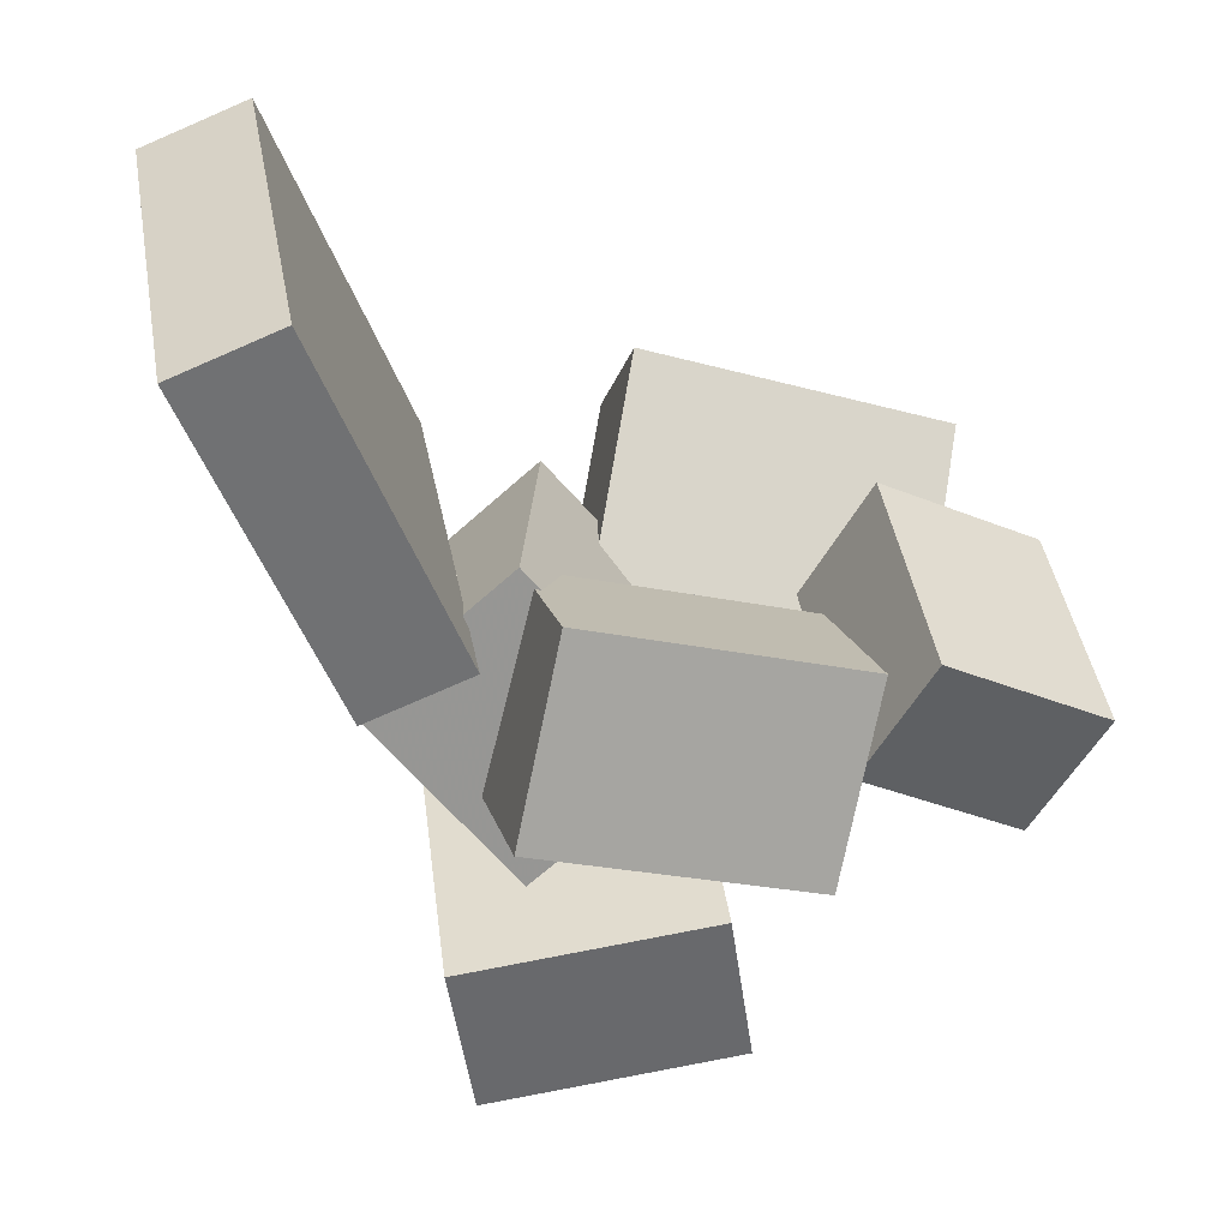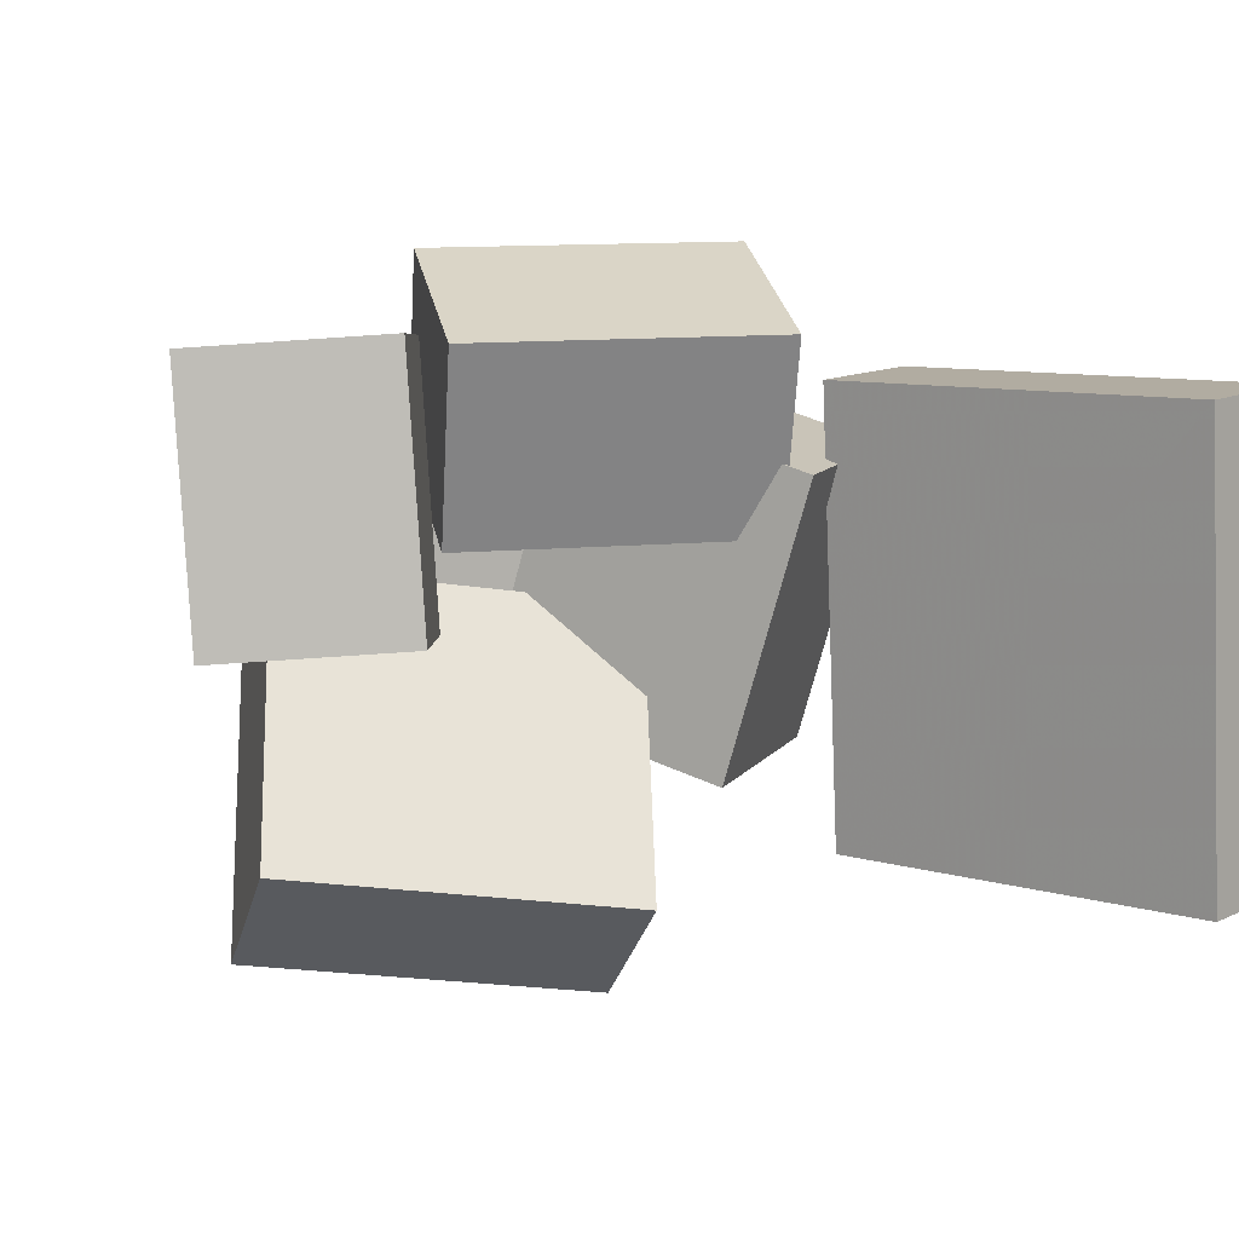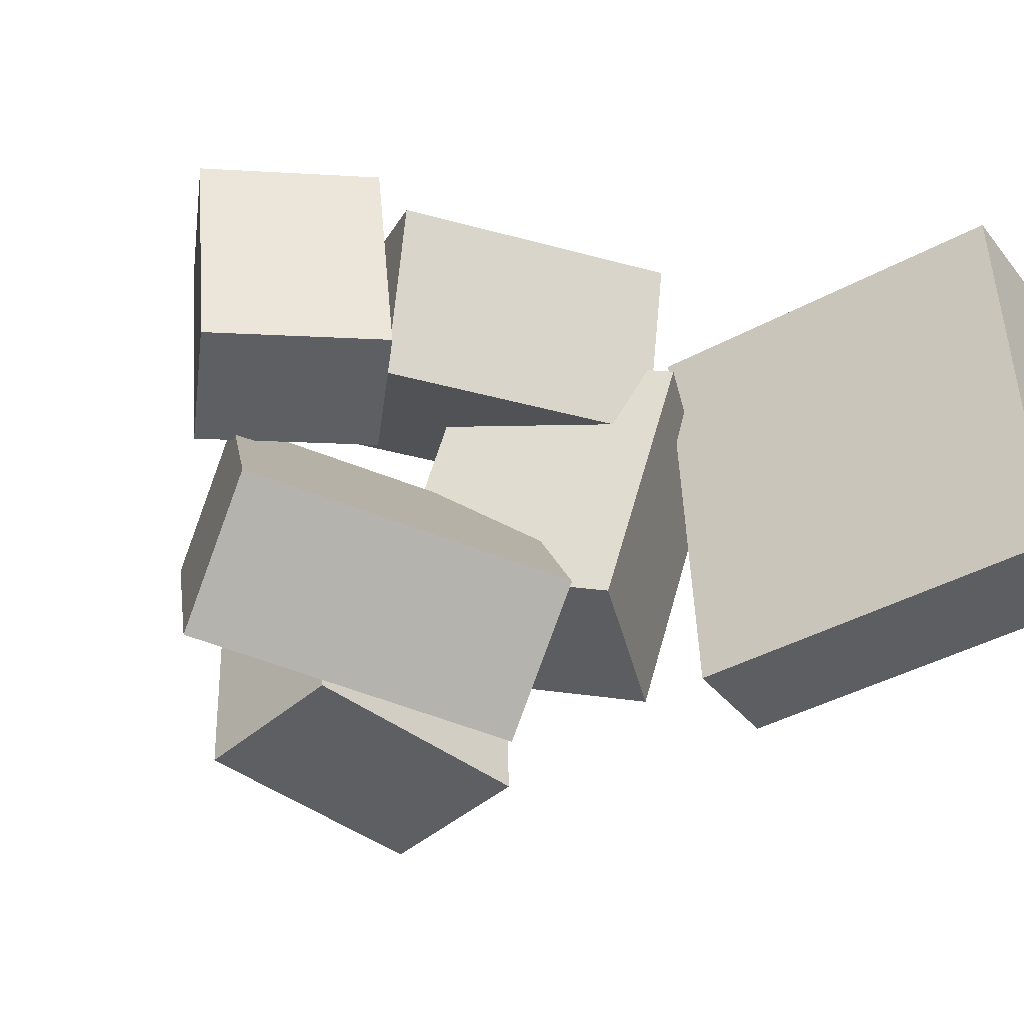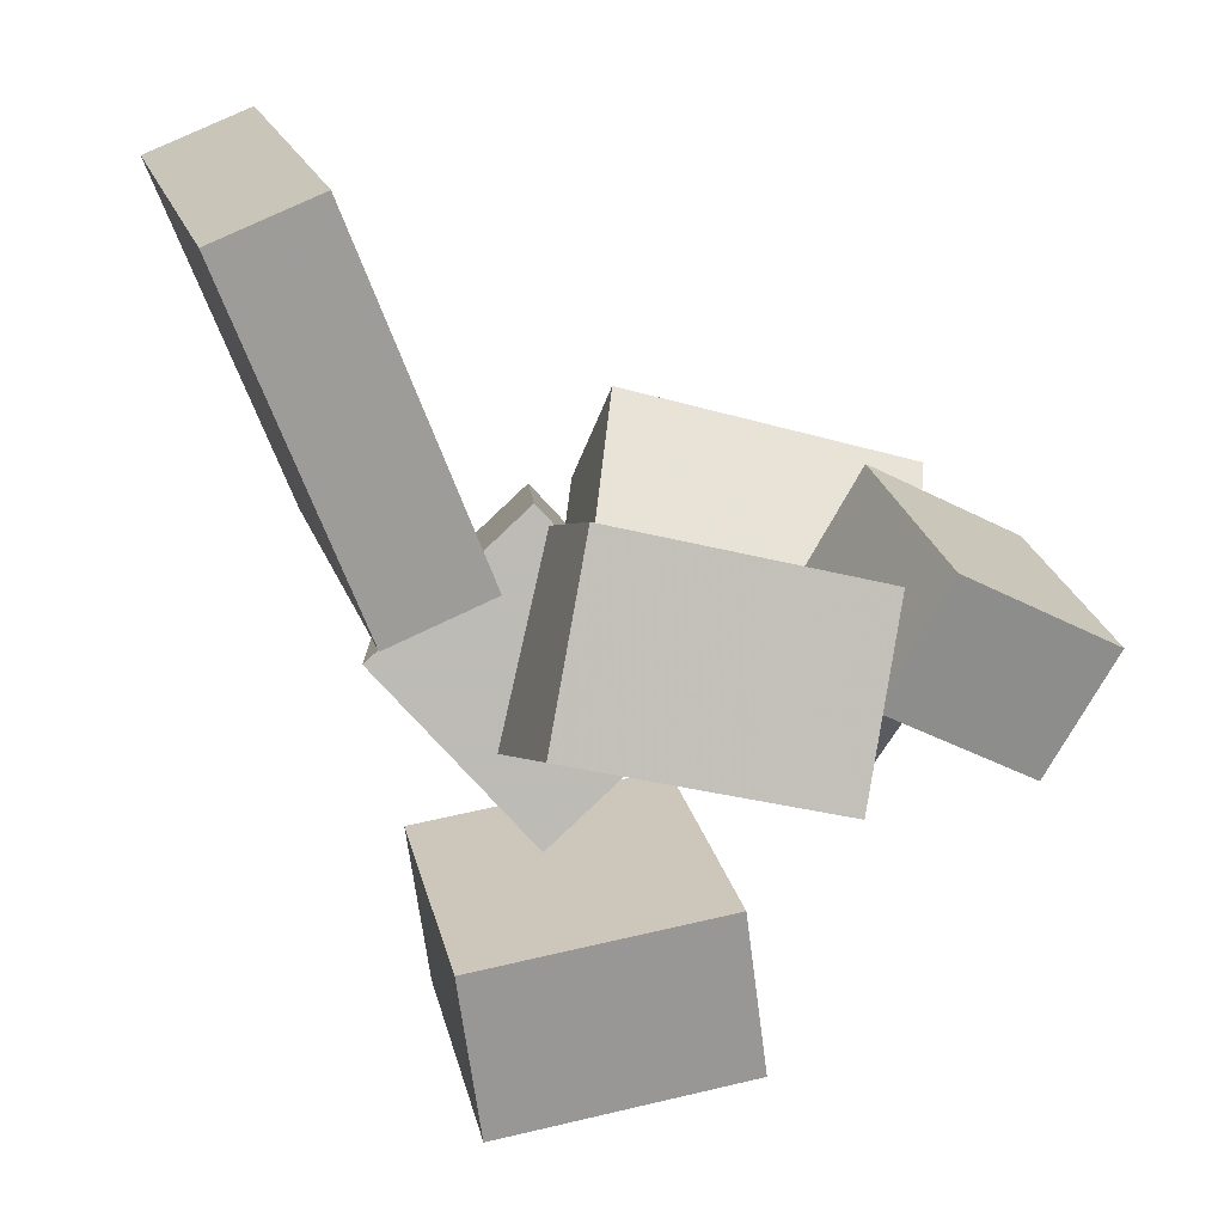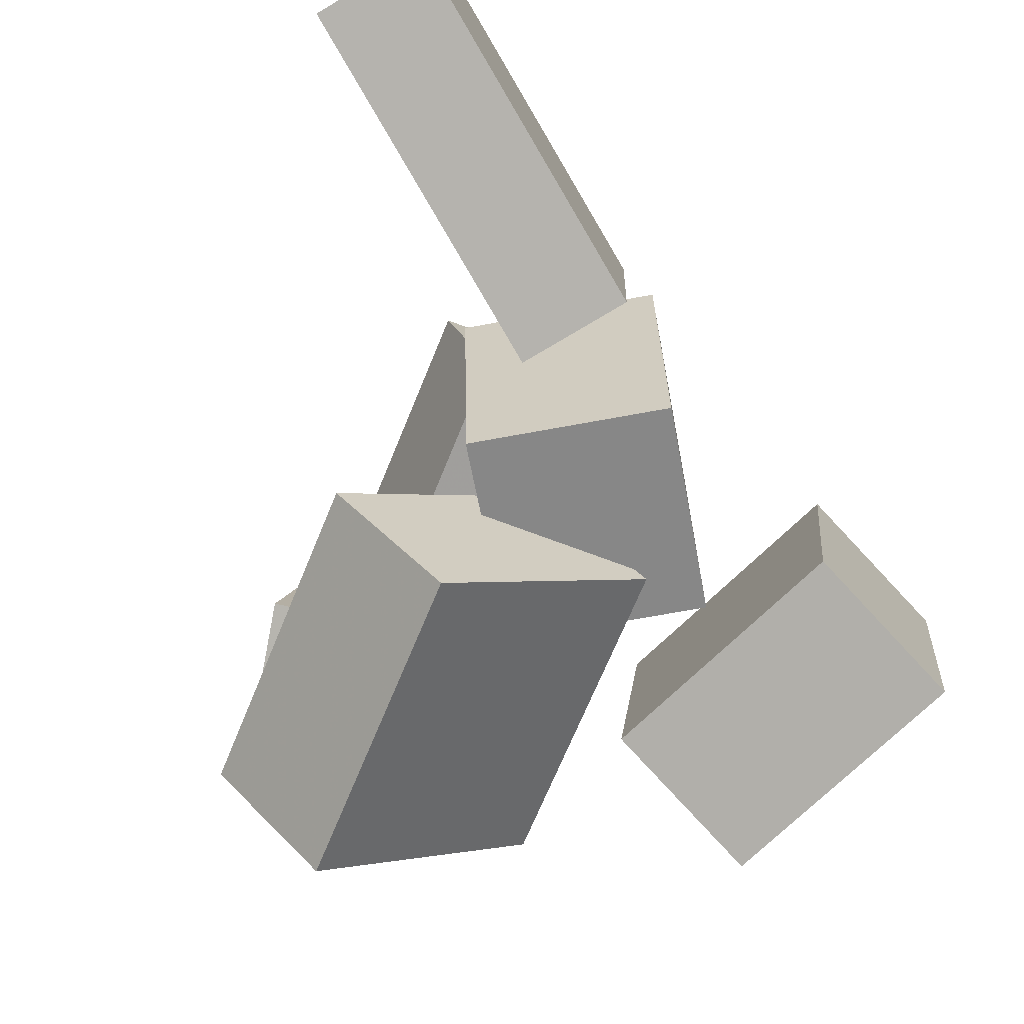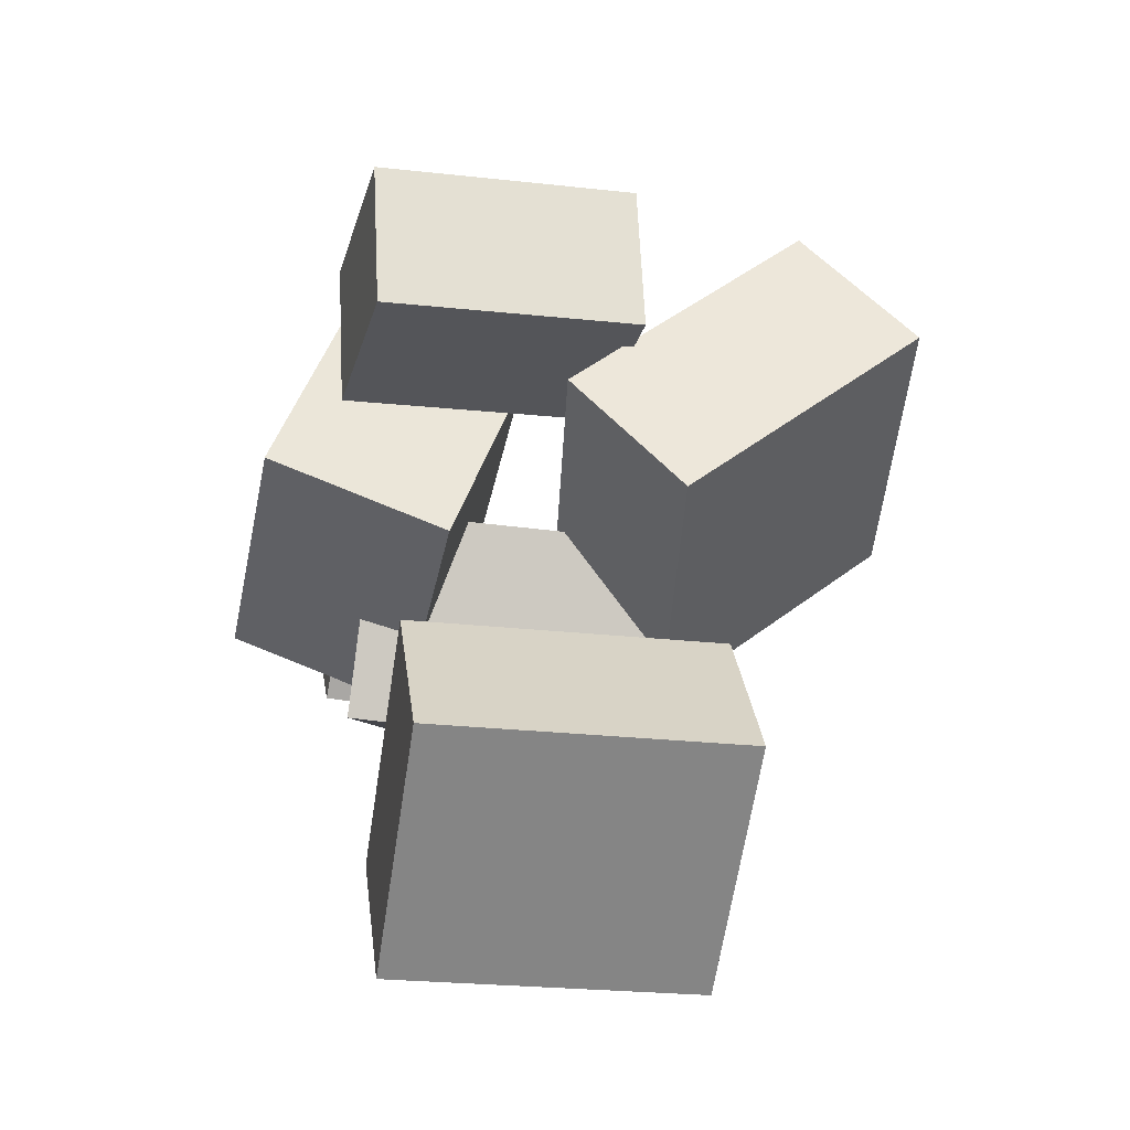
<metadata>
{"format":"obj","ext":"obj","renderer":"f3d","projection":"perspective","resolution":1024,"background":"white","views":[{"elev":32.0,"azim":-9.3,"up":"+Y"},{"elev":13.0,"azim":153.2,"up":"+Z"},{"elev":-35.9,"azim":144.7,"up":"+Z"},{"elev":16.2,"azim":-14.4,"up":"+Y"},{"elev":-77.6,"azim":-127.7,"up":"+Z"},{"elev":-53.7,"azim":78.3,"up":"+Y"}]}
</metadata>
<code>
v -0.2162 0.03516 -0.1716
v -0.2115 0.017 0.1459
v -0.3237 0.3047 -0.1546
v -0.319 0.2866 0.1629
v -0.1346 0.06766 -0.1709
v -0.1299 0.04951 0.1466
v -0.242 0.3372 -0.1539
v -0.2374 0.3191 0.1636
f 1.0 7.0 5.0
f 1.0 3.0 7.0
f 1.0 4.0 3.0
f 1.0 2.0 4.0
f 3.0 8.0 7.0
f 3.0 4.0 8.0
f 5.0 7.0 8.0
f 5.0 8.0 6.0
f 1.0 5.0 6.0
f 1.0 6.0 2.0
f 2.0 6.0 8.0
f 2.0 8.0 4.0
v -0.09063 0.06766 0.04773
v -0.13 -0.077 0.09024
v -0.08053 0.1056 0.1861
v -0.1199 -0.03908 0.2286
v 0.1239 0.009432 0.04804
v 0.08453 -0.1352 0.09055
v 0.134 0.04735 0.1864
v 0.09463 -0.09731 0.2289
f 9.0 15.0 13.0
f 9.0 11.0 15.0
f 9.0 12.0 11.0
f 9.0 10.0 12.0
f 11.0 16.0 15.0
f 11.0 12.0 16.0
f 13.0 15.0 16.0
f 13.0 16.0 14.0
f 9.0 13.0 14.0
f 9.0 14.0 10.0
f 10.0 14.0 16.0
f 10.0 16.0 12.0
v -0.05769 -0.1747 -0.07536
v -0.1011 -0.1364 0.1354
v -0.1701 -0.04701 -0.1217
v -0.2135 -0.008707 0.08908
v 0.05979 -0.06944 -0.07029
v 0.01638 -0.03114 0.1405
v -0.05259 0.05824 -0.1166
v -0.096 0.09654 0.09415
f 17.0 23.0 21.0
f 17.0 19.0 23.0
f 17.0 20.0 19.0
f 17.0 18.0 20.0
f 19.0 24.0 23.0
f 19.0 20.0 24.0
f 21.0 23.0 24.0
f 21.0 24.0 22.0
f 17.0 21.0 22.0
f 17.0 22.0 18.0
f 18.0 22.0 24.0
f 18.0 24.0 20.0
v 0.1179 -0.008682 -0.009629
v 0.1167 -0.03939 0.1802
v 0.1684 0.08814 0.006366
v 0.1671 0.05743 0.1962
v 0.2442 -0.07296 -0.0192
v 0.243 -0.1037 0.1706
v 0.2947 0.02387 -0.00321
v 0.2935 -0.006845 0.1866
f 25.0 31.0 29.0
f 25.0 27.0 31.0
f 25.0 28.0 27.0
f 25.0 26.0 28.0
f 27.0 32.0 31.0
f 27.0 28.0 32.0
f 29.0 31.0 32.0
f 29.0 32.0 30.0
f 25.0 29.0 30.0
f 25.0 30.0 26.0
f 26.0 30.0 32.0
f 26.0 32.0 28.0
v 0.1899 -0.1849 -0.05822
v -0.05014 -0.1196 -0.0957
v 0.2548 -0.03982 -0.2206
v 0.01467 0.02549 -0.258
v 0.2013 -0.09347 0.02806
v -0.03874 -0.02817 -0.009419
v 0.2662 0.05163 -0.1343
v 0.02607 0.1169 -0.1718
f 33.0 39.0 37.0
f 33.0 35.0 39.0
f 33.0 36.0 35.0
f 33.0 34.0 36.0
f 35.0 40.0 39.0
f 35.0 36.0 40.0
f 37.0 39.0 40.0
f 37.0 40.0 38.0
f 33.0 37.0 38.0
f 33.0 38.0 34.0
f 34.0 38.0 40.0
f 34.0 40.0 36.0
v -0.1277 -0.3451 -0.1441
v -0.1365 -0.3682 0.09395
v -0.1489 -0.2099 -0.1318
v -0.1577 -0.233 0.1063
v 0.07902 -0.3137 -0.1335
v 0.07025 -0.3368 0.1046
v 0.05782 -0.1784 -0.1211
v 0.04905 -0.2016 0.117
f 41.0 47.0 45.0
f 41.0 43.0 47.0
f 41.0 44.0 43.0
f 41.0 42.0 44.0
f 43.0 48.0 47.0
f 43.0 44.0 48.0
f 45.0 47.0 48.0
f 45.0 48.0 46.0
f 41.0 45.0 46.0
f 41.0 46.0 42.0
f 42.0 46.0 48.0
f 42.0 48.0 44.0

</code>
